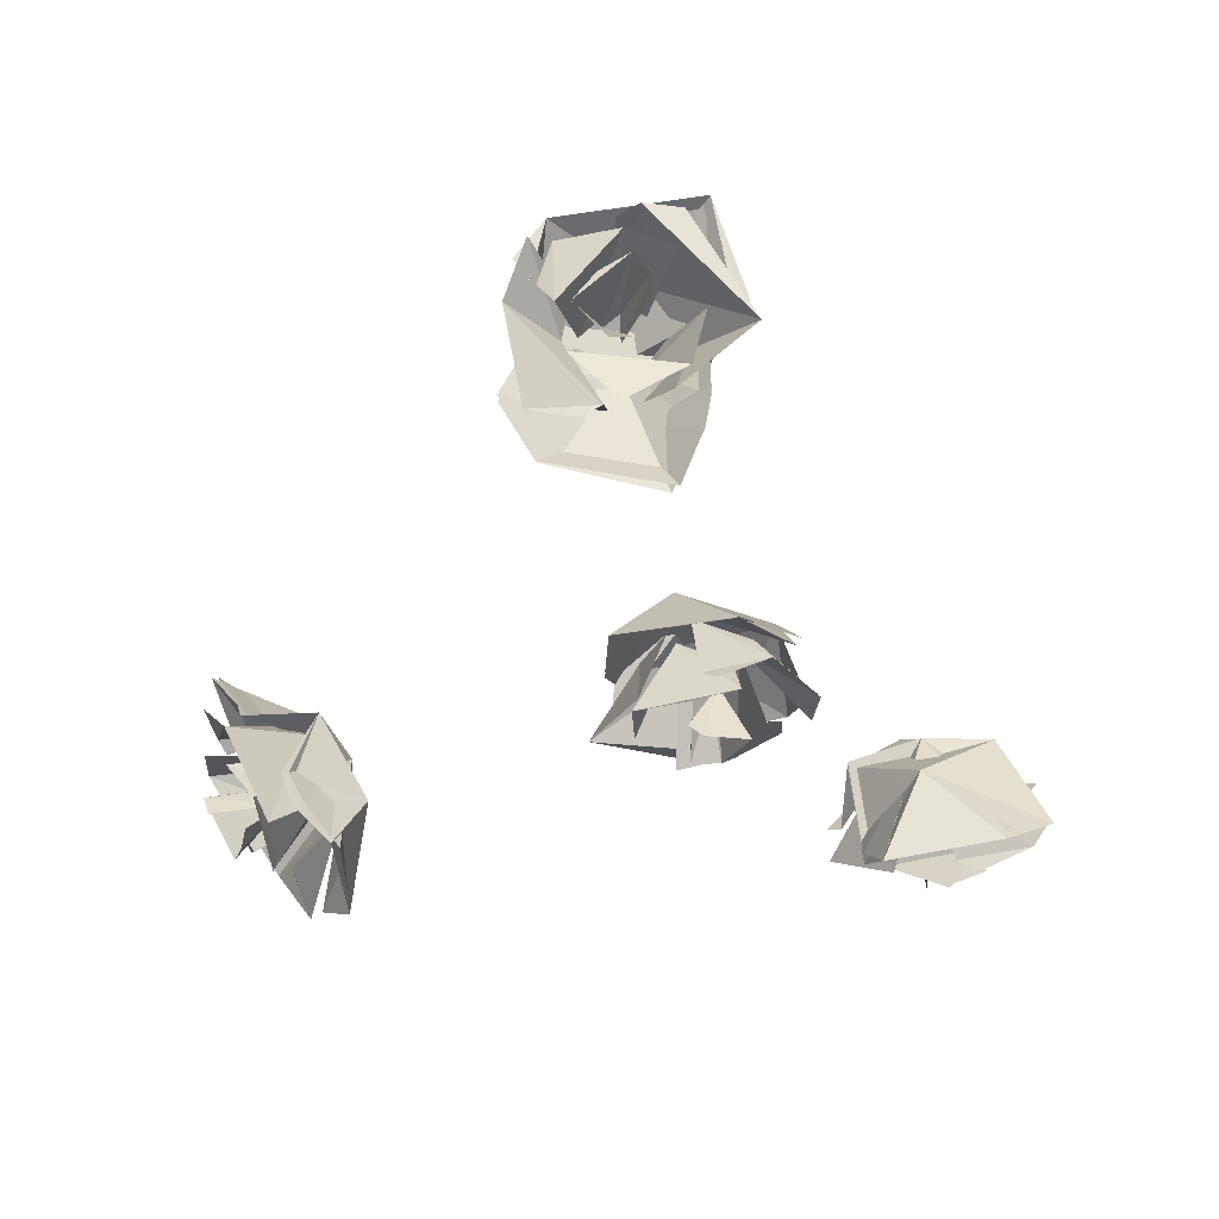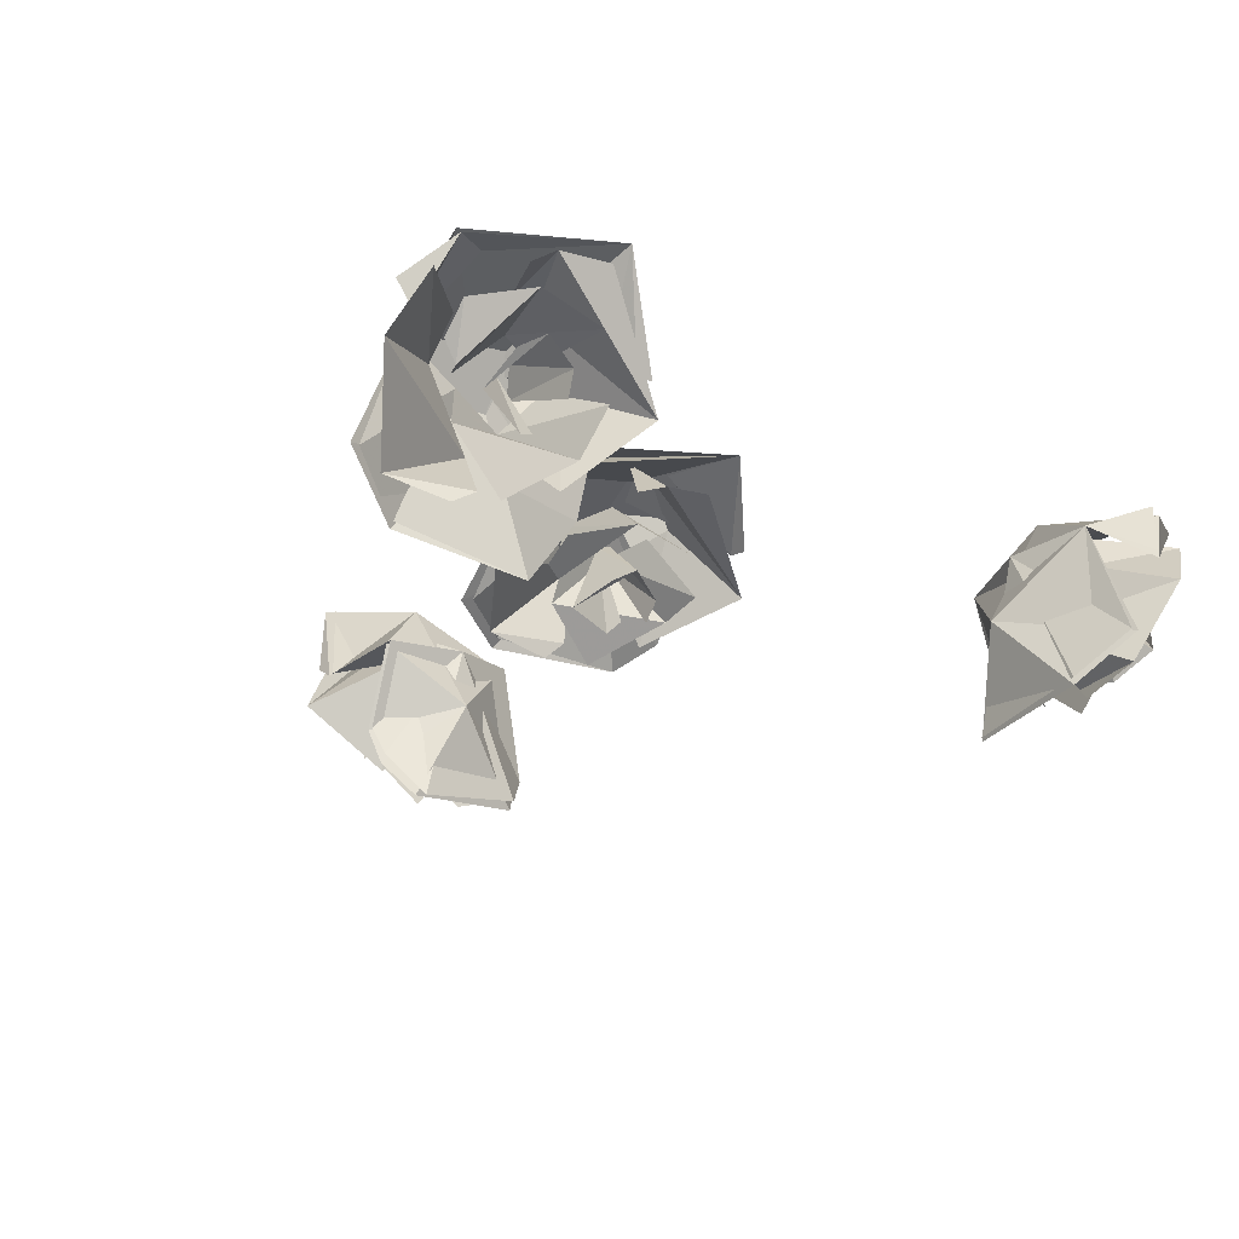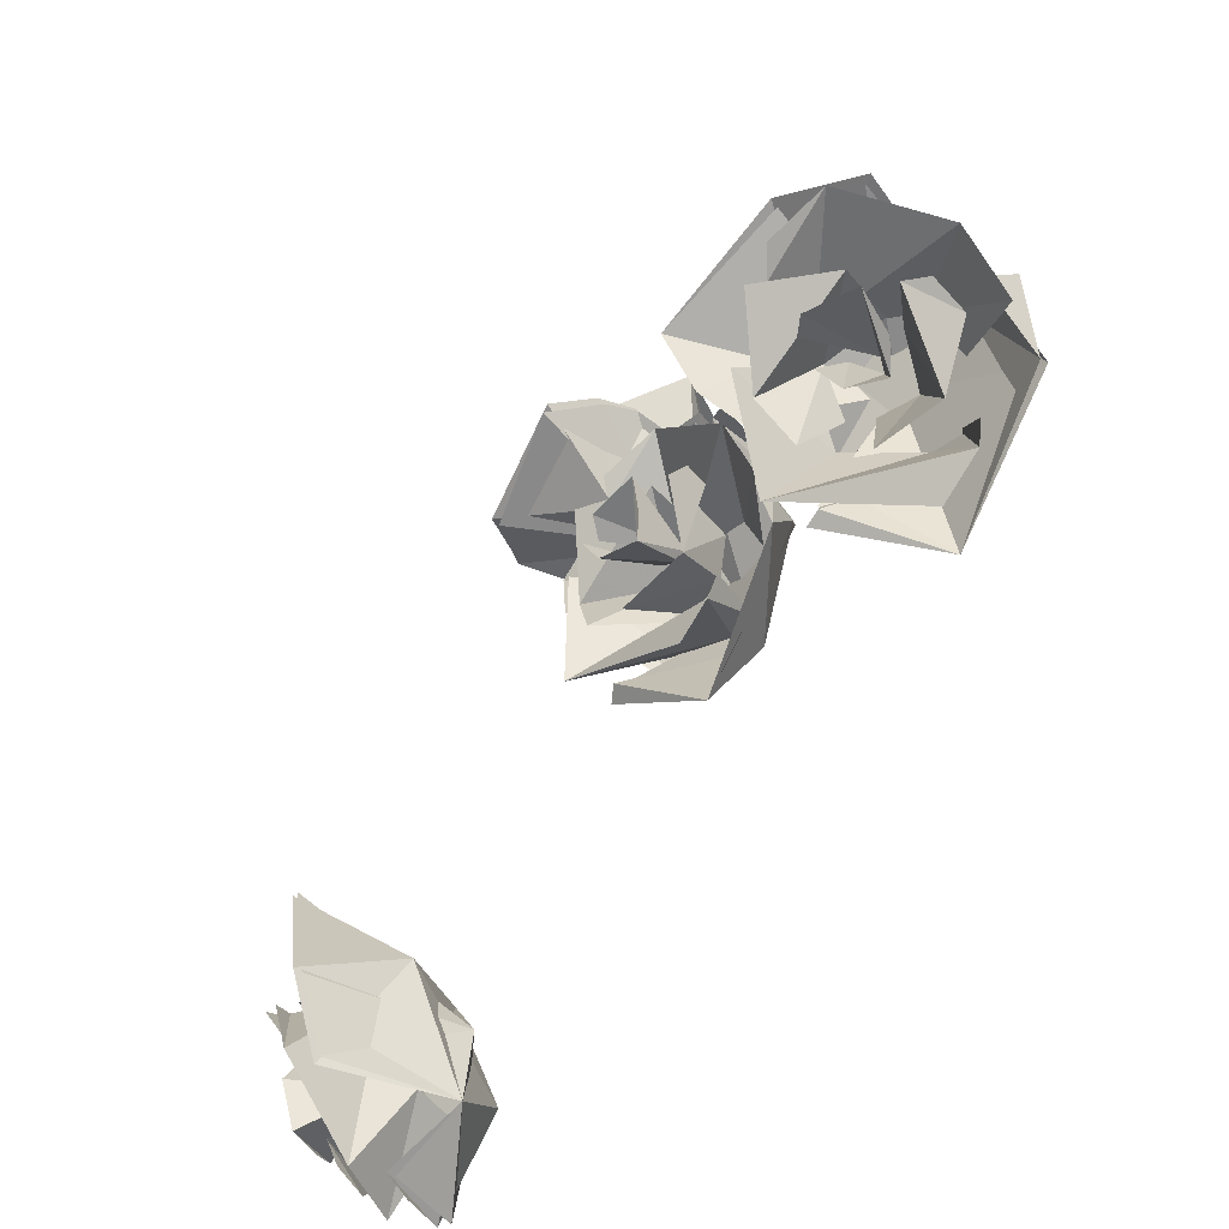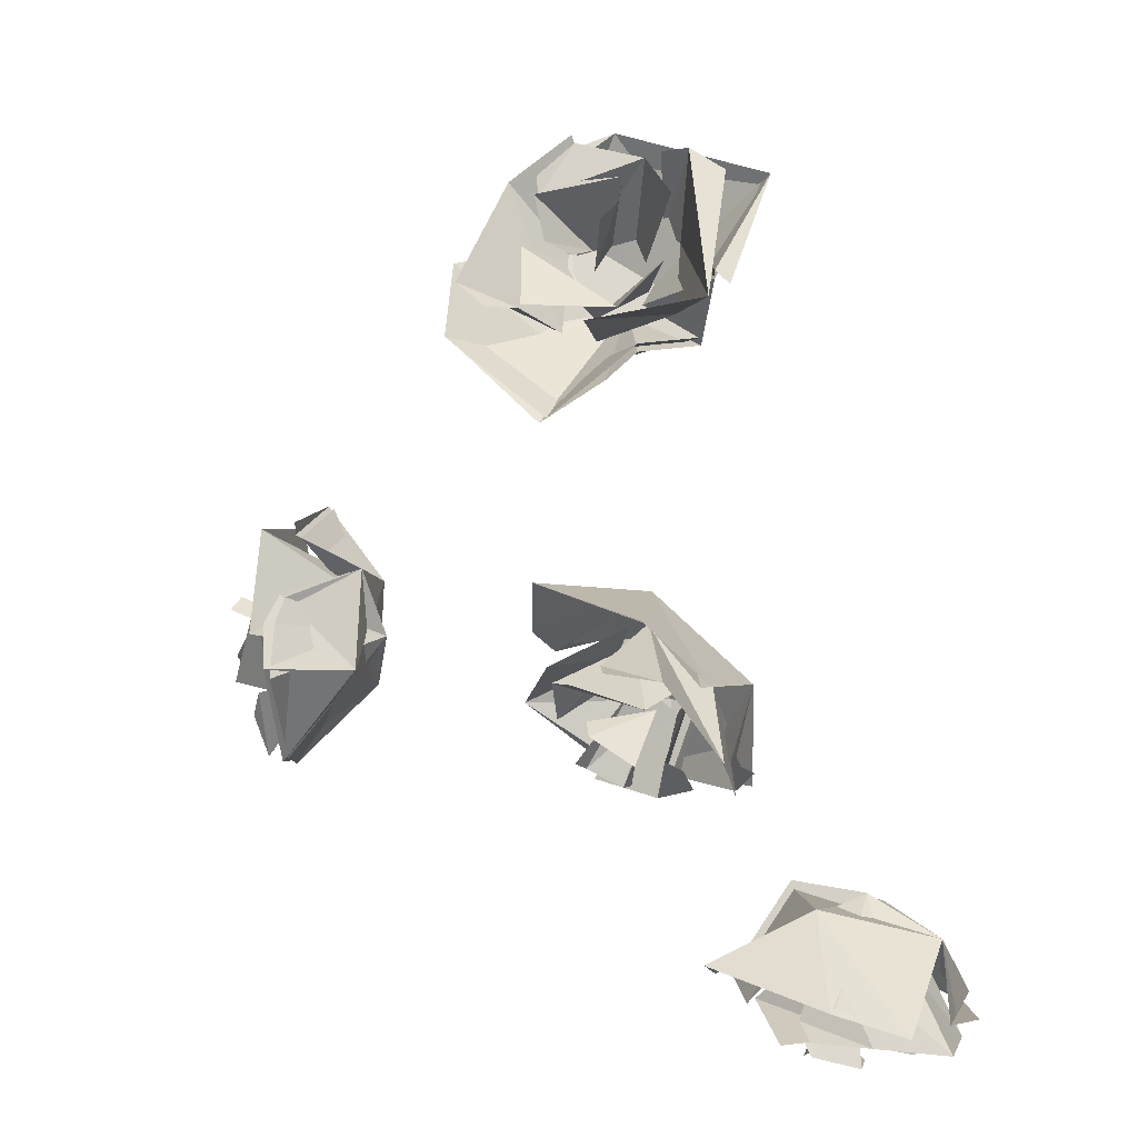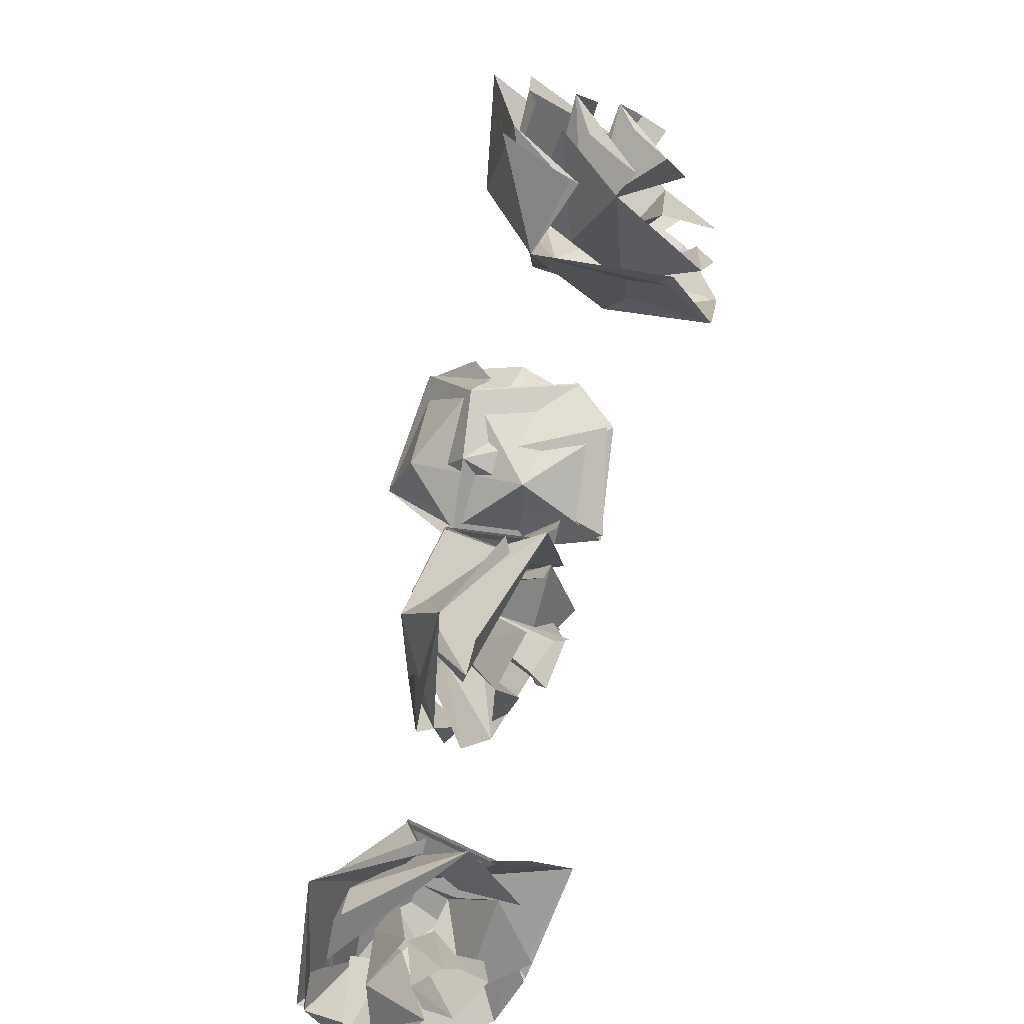
<metadata>
{"format":"obj","ext":"obj","renderer":"f3d","projection":"perspective","resolution":1024,"background":"white","views":[{"elev":-48.5,"azim":3.8,"up":"+Y"},{"elev":-24.0,"azim":145.6,"up":"+Y"},{"elev":-74.2,"azim":58.0,"up":"+Z"},{"elev":34.4,"azim":40.2,"up":"+Z"},{"elev":-73.9,"azim":-103.5,"up":"+Z"}]}
</metadata>
<code>
v 0.007812 -0.7109 0.3047
v 0.09375 -0.8047 0.3359
v 0.08594 -0.8359 0.3203
v 0.05469 -0.8828 0.2891
v -0.0625 -0.8594 0.3125
v -0.09375 -0.8203 0.3516
v -0.0625 -0.7031 0.3359
v -0.04688 -0.6562 0.4297
v 0.09375 -0.6406 0.4297
v 0.1172 -0.7344 0.3828
v 0.09375 -0.7188 0.3047
v -0.0625 -0.7188 0.4062
v 0.01562 -0.7812 0.2812
v -0.0625 -0.8672 0.3203
v 0.0625 -0.8828 0.2969
v 0.08594 -0.8438 0.3281
v 0.09375 -0.8047 0.3438
v 0.09375 -0.7188 0.3125
v 0.03906 -0.6562 0.3516
v -0.0625 -0.7031 0.3438
v -0.09375 -0.8203 0.3594
v 0.02344 -0.7734 0.3281
v -0.03125 -0.8047 0.3906
v 0.07812 -0.8125 0.375
v 0.09375 -0.7734 0.4062
v 0.05469 -0.7422 0.3516
v -0.02344 -0.7578 0.3594
v 0.01562 -0.8594 0.375
v -0.02344 -0.7422 0.3594
v 0.02344 -0.7109 0.4531
v -0.03906 -0.7734 0.4219
v -0.03906 -0.7266 0.4531
v -0.05469 -0.7578 0.4297
v 0.01562 -0.7109 0.375
v 0.07031 -0.7344 0.4453
v 0.03906 -0.7266 0.3672
v -0.02344 -0.7969 0.4375
v 0.007812 -0.8203 0.4141
v 0 -0.75 0.375
v 0.03125 -0.75 0.4531
v 0 -0.7656 0.4453
v -0.04688 -0.6641 0.4375
v -0.0625 -0.7266 0.4141
v -0.07812 -0.7031 0.4219
v 0 -0.8438 0.3594
v -0.07031 -0.8438 0.3594
v -0.02344 -0.8594 0.3594
v 0 -0.7891 0.3125
v -0.08594 -0.7578 0.4141
v -0.03906 -0.7344 0.3516
v -0.0625 -0.7031 0.4453
v -0.03125 -0.6953 0.3672
v 0.03906 -0.6797 0.3672
v 0.1406 -0.7734 0.3906
v 0.03906 -0.6719 0.4531
v 0.01562 -0.6719 0.3672
v 0.01562 -0.6797 0.4453
v 0.07812 -0.7344 0.3359
v 0.0625 -0.8359 0.3672
v 0.03125 -0.7812 0.3125
v 0.07812 -0.6719 0.4453
v 0.1328 -0.7344 0.3828
v 0.1016 -0.6406 0.4375
v 0.1172 -0.7344 0.3906
v 0.03125 -0.8125 0.4062
v 0.01562 -0.7656 0.3672
v 0.04688 -0.7969 0.4375
v 0.04688 -0.7734 0.4453
v 0.01562 -0.7422 0.3828
v -0.3047 -0.7109 -0.1875
v -0.3516 -0.8047 -0.1094
v -0.3359 -0.8359 -0.1172
v -0.2969 -0.8828 -0.1406
v -0.3047 -0.8594 -0.2578
v -0.3359 -0.8203 -0.3047
v -0.3281 -0.7031 -0.2656
v -0.4219 -0.6562 -0.2656
v -0.4453 -0.6406 -0.125
v -0.3984 -0.7344 -0.09375
v -0.3281 -0.7188 -0.1094
v -0.3984 -0.7188 -0.2891
v -0.2812 -0.7812 -0.1797
v -0.3047 -0.8672 -0.2578
v -0.3047 -0.8828 -0.1328
v -0.3438 -0.8438 -0.1172
v -0.3594 -0.8047 -0.1094
v -0.3594 -0.6562 -0.1719
v -0.3438 -0.8203 -0.3047
v -0.3281 -0.7734 -0.1719
v -0.3828 -0.8047 -0.2422
v -0.3906 -0.8125 -0.1328
v -0.4219 -0.7734 -0.125
v -0.3594 -0.7422 -0.1484
v -0.3516 -0.7578 -0.2266
v -0.375 -0.8594 -0.1953
v -0.3516 -0.7422 -0.2344
v -0.4609 -0.7109 -0.2031
v -0.4141 -0.7734 -0.2578
v -0.4375 -0.7266 -0.2656
v -0.4219 -0.7578 -0.2734
v -0.375 -0.7109 -0.1953
v -0.4531 -0.7344 -0.1484
v -0.3672 -0.7266 -0.1641
v -0.4297 -0.7969 -0.2422
v -0.4141 -0.8203 -0.2031
v -0.375 -0.75 -0.2109
v -0.4609 -0.75 -0.1953
v -0.4453 -0.7656 -0.2266
v -0.4297 -0.6641 -0.2656
v -0.3984 -0.7266 -0.2891
v -0.4062 -0.7031 -0.2969
v -0.3594 -0.8438 -0.2109
v -0.3516 -0.8438 -0.2891
v -0.3516 -0.8594 -0.2266
v -0.3125 -0.7891 -0.1953
v -0.3984 -0.7578 -0.3125
v -0.3438 -0.7344 -0.25
v -0.4375 -0.7031 -0.2812
v -0.3594 -0.6953 -0.2344
v -0.3672 -0.6797 -0.1641
v -0.4141 -0.7734 -0.07031
v -0.4531 -0.6719 -0.1875
v -0.3672 -0.6719 -0.1875
v -0.4453 -0.6797 -0.2031
v -0.3438 -0.7344 -0.125
v -0.375 -0.8359 -0.1484
v -0.3203 -0.7812 -0.1719
v -0.4609 -0.6719 -0.1406
v -0.4062 -0.7344 -0.07812
v -0.4531 -0.6406 -0.125
v -0.4062 -0.7344 -0.09375
v -0.4062 -0.8125 -0.1797
v -0.375 -0.7656 -0.1953
v -0.4453 -0.7969 -0.1719
v -0.4531 -0.7734 -0.1719
v -0.3906 -0.7422 -0.1953
v 0.2969 -0.7109 -0.1953
v 0.2266 -0.8047 -0.25
v 0.2266 -0.8359 -0.2344
v 0.2422 -0.8828 -0.1953
v 0.3672 -0.8594 -0.1875
v 0.4141 -0.8203 -0.2188
v 0.375 -0.7031 -0.2109
v 0.3828 -0.6562 -0.3047
v 0.2422 -0.6406 -0.3438
v 0.2109 -0.7344 -0.2969
v 0.2188 -0.7188 -0.2188
v 0.4062 -0.7188 -0.2734
v 0.2891 -0.7812 -0.1719
v 0.3672 -0.8672 -0.1875
v 0.2266 -0.8438 -0.2422
v 0.2266 -0.8047 -0.2578
v 0.2188 -0.7188 -0.2266
v 0.2812 -0.6562 -0.25
v 0.4219 -0.8203 -0.2188
v 0.2891 -0.7734 -0.2188
v 0.3594 -0.8047 -0.2656
v 0.25 -0.8125 -0.2812
v 0.2422 -0.7734 -0.3125
v 0.2656 -0.7422 -0.25
v 0.3438 -0.7578 -0.2422
v 0.3125 -0.8594 -0.2656
v 0.3438 -0.7422 -0.2344
v 0.3281 -0.7109 -0.3438
v 0.375 -0.7734 -0.2969
v 0.3828 -0.7266 -0.3203
v 0.3906 -0.7578 -0.3047
v 0.3125 -0.7109 -0.2656
v 0.2734 -0.7344 -0.3516
v 0.2812 -0.7266 -0.2578
v 0.3594 -0.7969 -0.3125
v 0.3203 -0.8203 -0.3047
v 0.3203 -0.75 -0.2656
v 0.3203 -0.75 -0.3438
v 0.3438 -0.7656 -0.3359
v 0.3828 -0.6641 -0.3125
v 0.4062 -0.7266 -0.2812
v 0.4219 -0.7031 -0.2812
v 0.3203 -0.8438 -0.2422
v 0.3984 -0.8438 -0.2266
v 0.3438 -0.8594 -0.2422
v 0.3047 -0.7891 -0.1953
v 0.4297 -0.7578 -0.2812
v 0.3594 -0.7344 -0.2266
v 0.4062 -0.7031 -0.3125
v 0.3516 -0.6953 -0.25
v 0.2812 -0.6797 -0.2578
v 0.1953 -0.7734 -0.3125
v 0.3125 -0.6719 -0.3438
v 0.3047 -0.6719 -0.2578
v 0.3281 -0.6797 -0.3281
v 0.2422 -0.7344 -0.2422
v 0.2578 -0.8359 -0.2656
v 0.2812 -0.7812 -0.2109
v 0.2656 -0.6719 -0.3516
v 0.1953 -0.7344 -0.3047
v 0.2109 -0.7344 -0.3047
v 0.3047 -0.8125 -0.2969
v 0.3047 -0.7656 -0.2578
v 0.2969 -0.7969 -0.3359
v 0.2969 -0.7734 -0.3438
v 0.3125 -0.7422 -0.2734
v 0.0625 -0.6797 -0.03125
v -0.01562 -0.7812 -0.02344
v -0.02344 -0.7969 0
v -0.01562 -0.8125 0.0625
v 0.1094 -0.8047 0.07031
v 0.1641 -0.7969 0.02344
v 0.1484 -0.6953 -0.03906
v 0.1641 -0.7109 -0.1406
v 0.02344 -0.7031 -0.1953
v -0.02344 -0.75 -0.1094
v -0.01562 -0.6953 -0.05469
v 0.1719 -0.75 -0.07812
v 0.04688 -0.7188 0.03125
v 0.1094 -0.8125 0.07812
v -0.02344 -0.8047 0
v -0.01562 -0.7812 -0.03125
v -0.01562 -0.6953 -0.0625
v 0.0625 -0.6719 -0.1094
v 0.1719 -0.7969 0.03125
v 0.04688 -0.7422 -0.01562
v 0.1094 -0.8047 -0.02344
v 0 -0.8047 -0.04688
v 0 -0.7969 -0.09375
v 0.03125 -0.7344 -0.0625
v 0.1016 -0.75 -0.03906
v 0.05469 -0.8438 0
v 0.1094 -0.7344 -0.03906
v 0.1016 -0.7734 -0.1484
v 0.1328 -0.8047 -0.07031
v 0.1484 -0.7812 -0.1094
v 0.1484 -0.7969 -0.07812
v 0.08594 -0.7266 -0.08594
v 0.03906 -0.7891 -0.1484
v 0.04688 -0.7266 -0.07031
v 0.1172 -0.8281 -0.07031
v 0.07031 -0.8359 -0.05469
v 0.08594 -0.7578 -0.0625
v 0.08594 -0.8047 -0.125
v 0.1016 -0.8125 -0.1094
v 0.1562 -0.7266 -0.1406
v 0.1719 -0.7578 -0.07812
v 0.1875 -0.7422 -0.09375
v 0.07031 -0.8203 0.01562
v 0.1406 -0.8203 0.03125
v 0.08594 -0.8359 0.02344
v 0.0625 -0.7422 0.01562
v 0.1875 -0.7891 -0.05469
v 0.125 -0.7266 -0.03125
v 0.1797 -0.7578 -0.1172
v 0.125 -0.7109 -0.07812
v 0.05469 -0.6953 -0.1016
v -0.04688 -0.7891 -0.1016
v 0.08594 -0.7422 -0.1719
v 0.07812 -0.6875 -0.1016
v 0.1016 -0.7422 -0.1484
v 0.007812 -0.7188 -0.0625
v 0.007812 -0.8203 -0.01562
v 0.03906 -0.7422 0
v 0.04688 -0.7422 -0.1797
v -0.03906 -0.75 -0.1172
v -0.02344 -0.7578 -0.1172
v 0.05469 -0.8203 -0.05469
v 0.0625 -0.7656 -0.04688
v 0.05469 -0.8359 -0.09375
v 0.05469 -0.8203 -0.1094
v 0.07812 -0.7578 -0.07031
f 1 2 3
f 1 3 4
f 1 4 5
f 1 5 6
f 1 6 7
f 1 7 8
f 1 8 9
f 1 9 10
f 1 10 11
f 1 11 2
f 7 12 8
f 13 14 15
f 13 15 16
f 13 16 17
f 13 17 18
f 13 18 19
f 13 19 20
f 13 20 21
f 13 21 14
f 22 23 24
f 22 24 25
f 22 25 26
f 22 27 23
f 23 28 24
f 29 30 31
f 31 30 32
f 31 32 33
f 29 34 30
f 30 34 35
f 35 34 36
f 37 38 39
f 37 39 40
f 37 40 41
f 20 19 42
f 20 42 43
f 43 42 44
f 45 46 47
f 46 45 48
f 46 48 49
f 49 48 50
f 49 50 51
f 51 50 52
f 53 54 55
f 53 55 56
f 56 55 57
f 53 58 54
f 54 58 59
f 59 58 60
f 54 61 55
f 62 63 64
f 64 63 19
f 64 19 18
f 19 63 42
f 39 38 65
f 66 67 68
f 66 68 69
f 69 68 40
f 69 40 39
f 70 71 72
f 70 72 73
f 70 73 74
f 70 74 75
f 70 75 76
f 70 76 77
f 70 77 78
f 70 78 79
f 70 79 80
f 70 80 71
f 76 81 77
f 82 83 84
f 82 84 85
f 82 85 86
f 82 86 80
f 82 80 87
f 82 87 76
f 82 76 88
f 82 88 83
f 89 90 91
f 89 91 92
f 89 92 93
f 89 94 90
f 90 95 91
f 96 97 98
f 98 97 99
f 98 99 100
f 96 101 97
f 97 101 102
f 102 101 103
f 104 105 106
f 104 106 107
f 104 107 108
f 76 87 109
f 76 109 110
f 110 109 111
f 112 113 114
f 113 112 115
f 113 115 116
f 116 115 117
f 116 117 118
f 118 117 119
f 120 121 122
f 120 122 123
f 123 122 124
f 120 125 121
f 121 125 126
f 126 125 127
f 121 128 122
f 129 130 131
f 131 130 87
f 131 87 80
f 87 130 109
f 106 105 132
f 133 134 135
f 133 135 136
f 136 135 107
f 136 107 106
f 137 138 139
f 137 139 140
f 137 140 141
f 137 141 142
f 137 142 143
f 137 143 144
f 137 144 145
f 137 145 146
f 137 146 147
f 137 147 138
f 143 148 144
f 149 150 140
f 149 140 151
f 149 151 152
f 149 152 153
f 149 153 154
f 149 154 143
f 149 143 155
f 149 155 150
f 156 157 158
f 156 158 159
f 156 159 160
f 156 161 157
f 157 162 158
f 163 164 165
f 165 164 166
f 165 166 167
f 163 168 164
f 164 168 169
f 169 168 170
f 171 172 173
f 171 173 174
f 171 174 175
f 143 154 176
f 143 176 177
f 177 176 178
f 179 180 181
f 180 179 182
f 180 182 183
f 183 182 184
f 183 184 185
f 185 184 186
f 187 188 189
f 187 189 190
f 190 189 191
f 187 192 188
f 188 192 193
f 193 192 194
f 188 195 189
f 196 145 197
f 197 145 154
f 197 154 153
f 154 145 176
f 173 172 198
f 199 200 201
f 199 201 202
f 202 201 174
f 202 174 173
f 203 204 205
f 203 205 206
f 203 206 207
f 203 207 208
f 203 208 209
f 203 209 210
f 203 210 211
f 203 211 212
f 203 212 213
f 203 213 204
f 209 214 210
f 215 216 206
f 215 206 217
f 215 217 218
f 215 218 219
f 215 219 220
f 215 220 209
f 215 209 221
f 215 221 216
f 222 223 224
f 222 224 225
f 222 225 226
f 222 227 223
f 223 228 224
f 229 230 231
f 231 230 232
f 231 232 233
f 229 234 230
f 230 234 235
f 235 234 236
f 237 238 239
f 237 239 240
f 237 240 241
f 209 220 242
f 209 242 243
f 243 242 244
f 245 246 247
f 246 245 248
f 246 248 249
f 249 248 250
f 249 250 251
f 251 250 252
f 253 254 255
f 253 255 256
f 256 255 257
f 253 258 254
f 254 258 259
f 259 258 260
f 254 261 255
f 262 211 263
f 263 211 220
f 263 220 219
f 220 211 242
f 239 238 264
f 265 266 267
f 265 267 268
f 268 267 240
f 268 240 239

</code>
